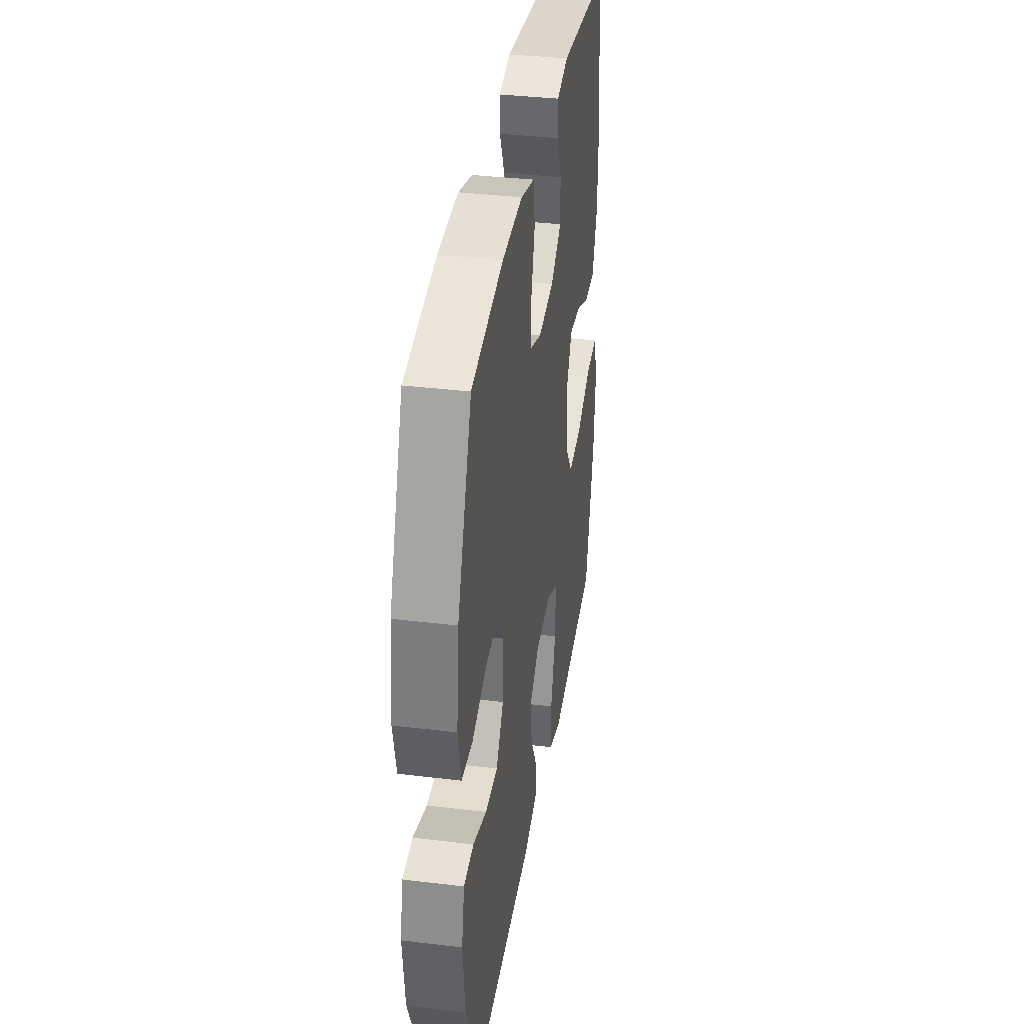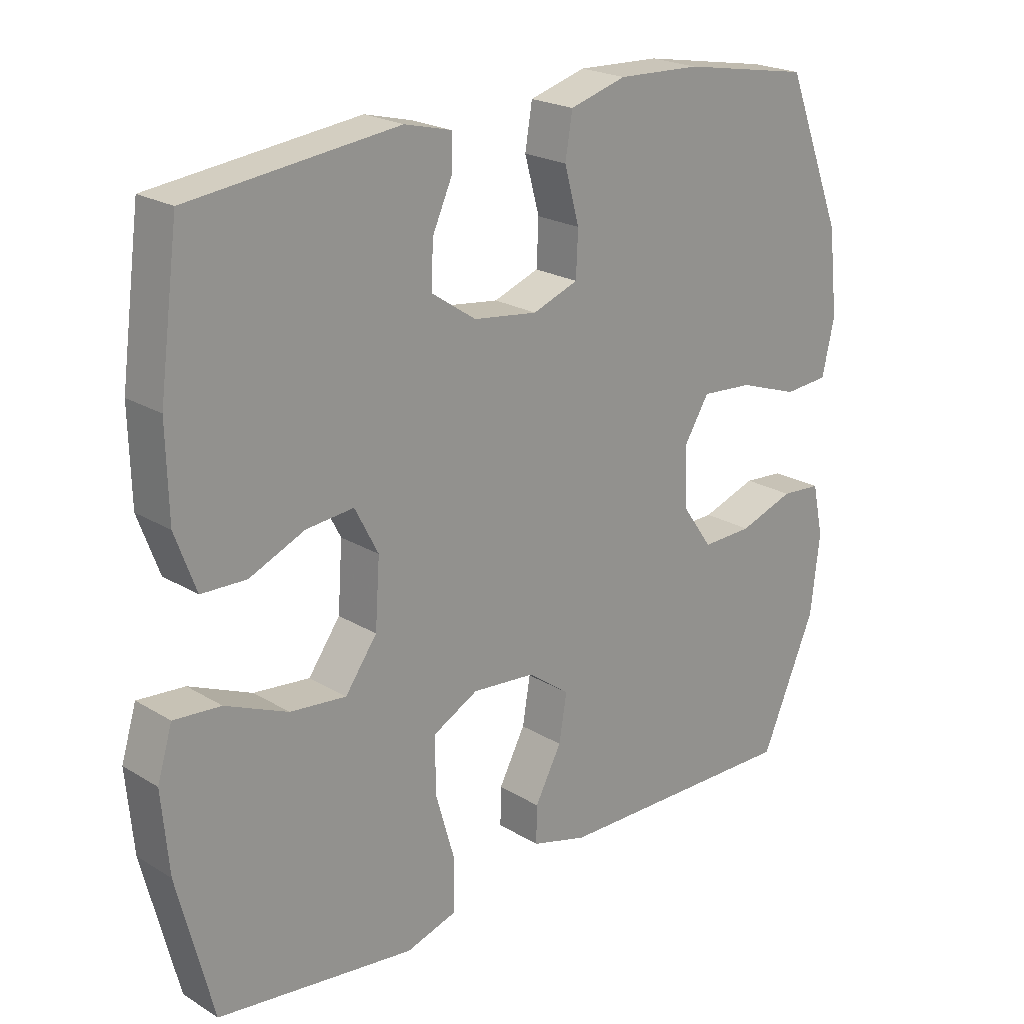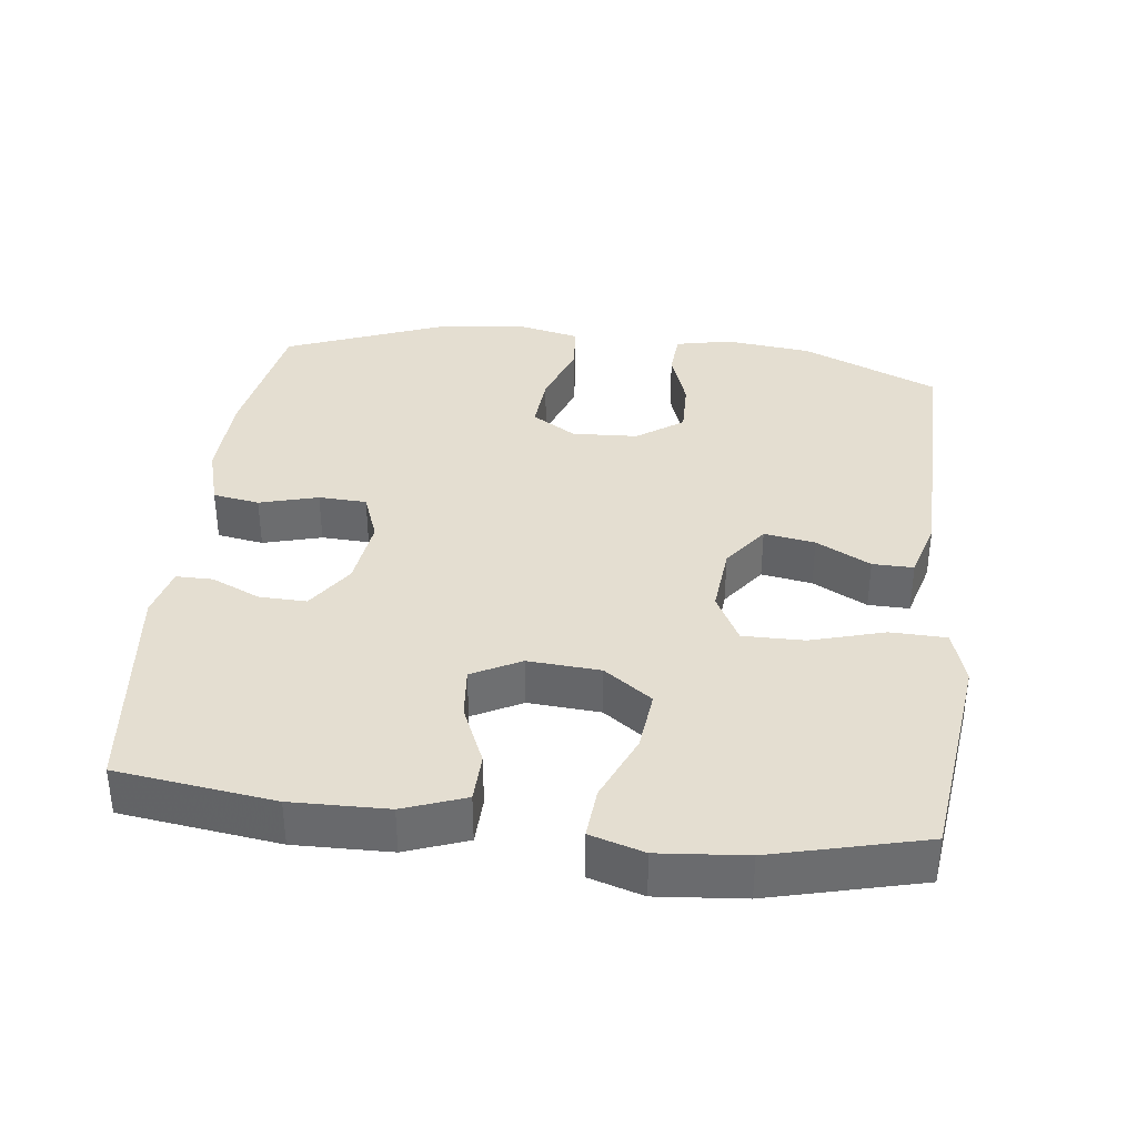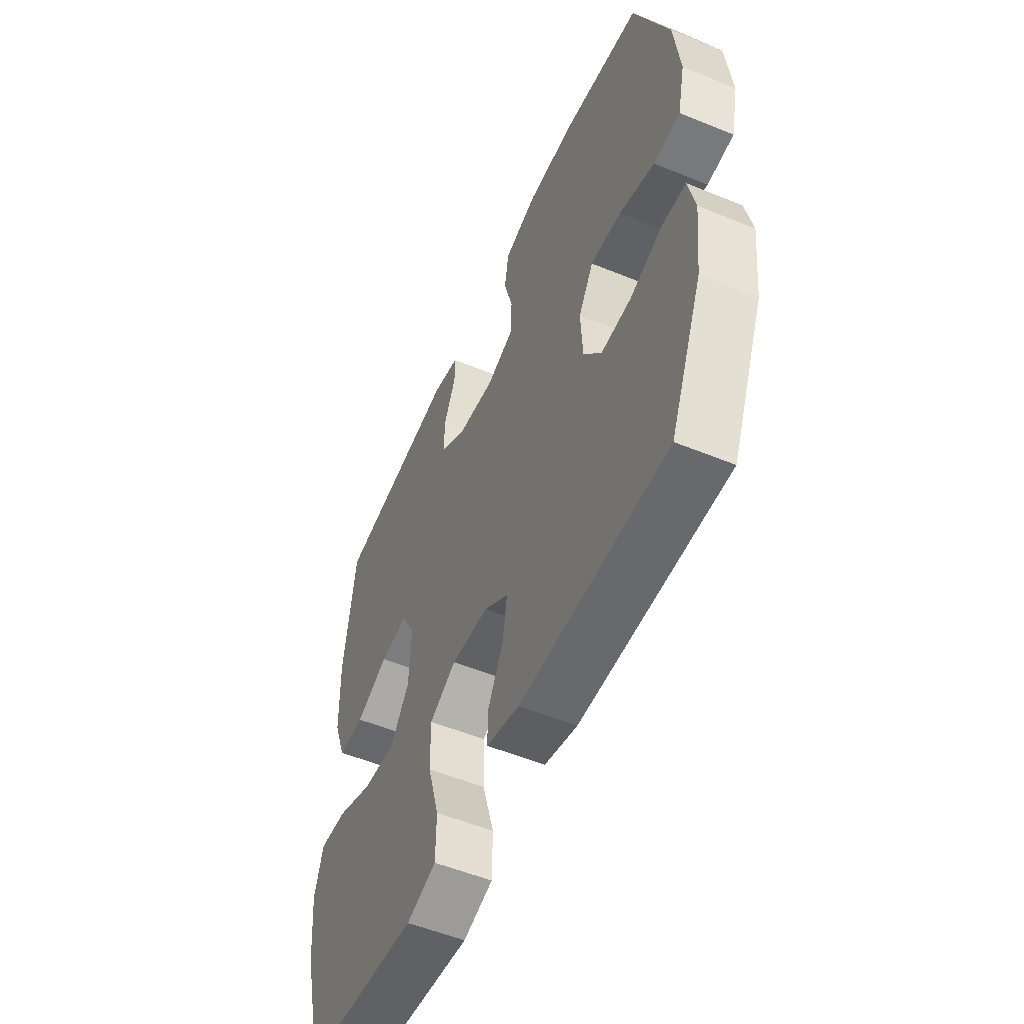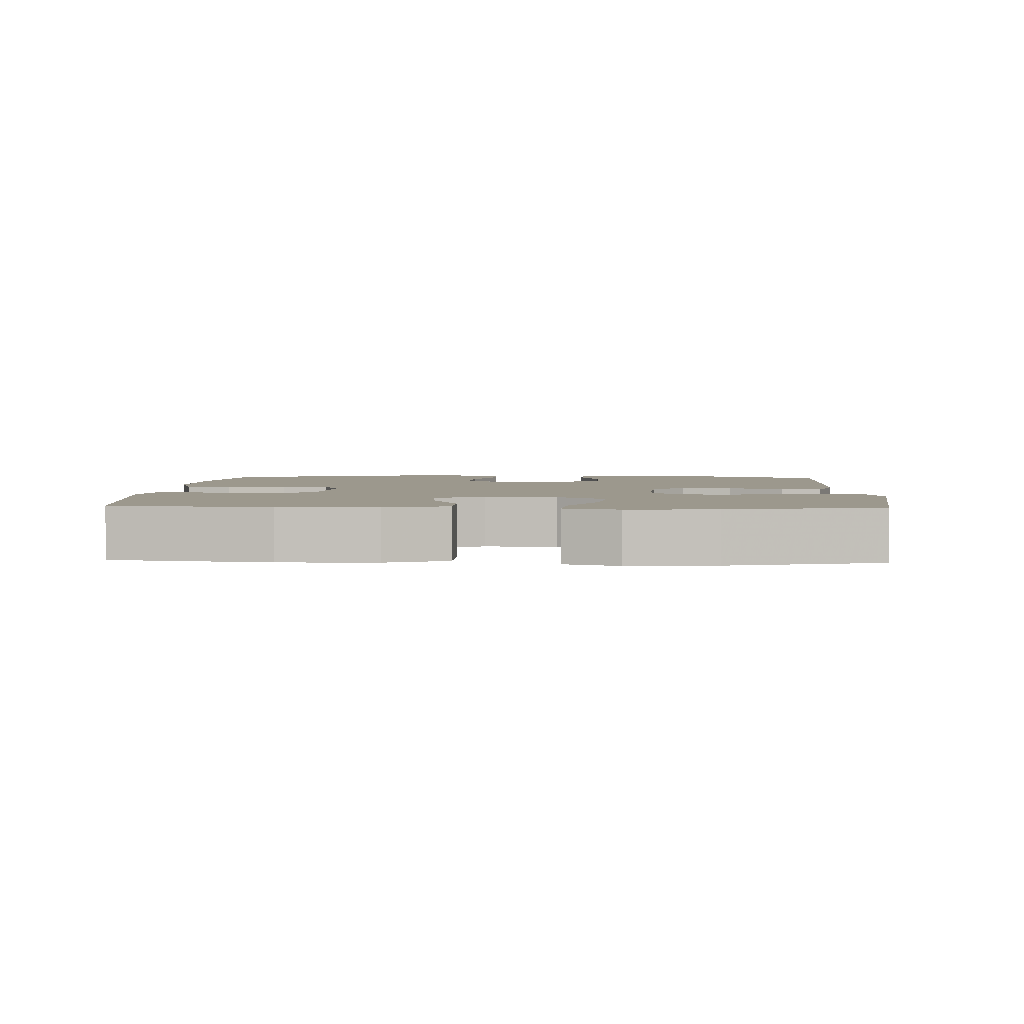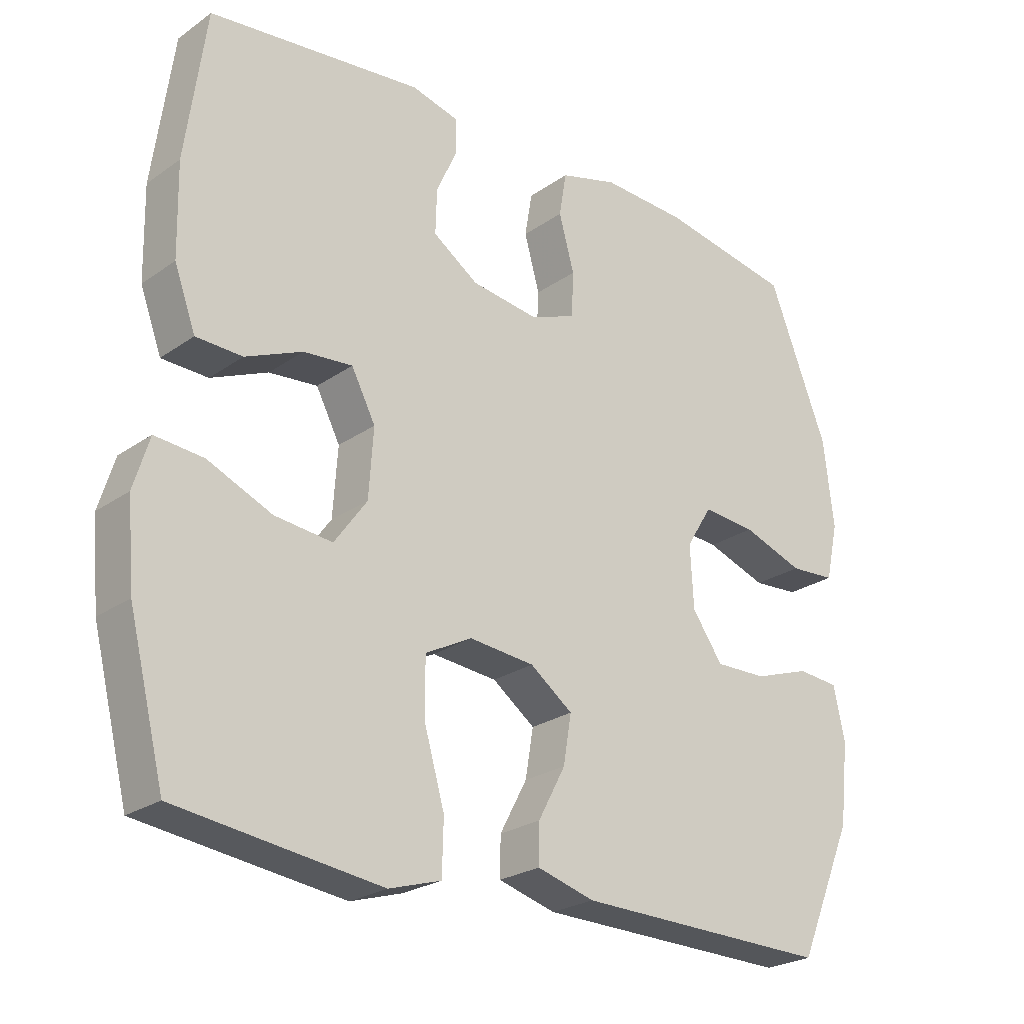
<metadata>
{"format":"obj","ext":"obj","renderer":"f3d","projection":"perspective","resolution":1024,"background":"white","views":[{"elev":36.2,"azim":-81.0,"up":"+Z"},{"elev":21.9,"azim":136.6,"up":"+Z"},{"elev":36.5,"azim":96.9,"up":"+Y"},{"elev":-53.7,"azim":-113.6,"up":"+Z"},{"elev":3.1,"azim":92.7,"up":"+Y"},{"elev":-24.6,"azim":138.6,"up":"+Z"}]}
</metadata>
<code>
v 0.5 0.07 -0.5
v 0.317 0.07 -0.523
v 0.196 0.07 -0.538
v 0.118 0.07 -0.514
v 0.116 0.07 -0.435
v 0.146 0.07 -0.331
v 0.147 0.07 -0.244
v 0.077 0.07 -0.207
v -0.021 0.07 -0.216
v -0.085 0.07 -0.263
v -0.073 0.07 -0.335
v -0.032 0.07 -0.412
v -0.031 0.07 -0.47
v -0.117 0.07 -0.494
v -0.5 0.07 -0.5
v -0.584 0.07 -0.305
v -0.598 0.07 -0.183
v -0.581 0.07 -0.104
v -0.519 0.07 -0.099
v -0.434 0.07 -0.128
v -0.356 0.07 -0.13
v -0.31 0.07 -0.065
v -0.305 0.07 0.028
v -0.344 0.07 0.091
v -0.424 0.07 0.085
v -0.516 0.07 0.053
v -0.585 0.07 0.058
v -0.604 0.07 0.143
v -0.589 0.07 0.274
v -0.5 0.07 0.5
v -0.301 0.07 0.535
v -0.173 0.07 0.54
v -0.086 0.07 0.515
v -0.075 0.07 0.449
v -0.098 0.07 0.366
v -0.095 0.07 0.298
v -0.025 0.07 0.272
v 0.074 0.07 0.285
v 0.142 0.07 0.331
v 0.14 0.07 0.398
v 0.109 0.07 0.467
v 0.109 0.07 0.519
v 0.181 0.07 0.537
v 0.5 0.07 0.5
v 0.53 0.07 0.277
v 0.527 0.07 0.141
v 0.495 0.07 0.054
v 0.426 0.07 0.052
v 0.341 0.07 0.089
v 0.268 0.07 0.096
v 0.232 0.07 0.027
v 0.239 0.07 -0.075
v 0.288 0.07 -0.143
v 0.374 0.07 -0.134
v 0.47 0.07 -0.093
v 0.542 0.07 -0.087
v 0.565 0.07 -0.163
v 0.554 0.07 -0.286
v 0.5 0 -0.5
v 0.317 0 -0.523
v 0.196 0 -0.538
v 0.118 0 -0.514
v 0.116 0 -0.435
v 0.146 0 -0.331
v 0.147 0 -0.244
v 0.077 0 -0.207
v -0.021 0 -0.216
v -0.085 0 -0.263
v -0.073 0 -0.335
v -0.032 0 -0.412
v -0.031 0 -0.47
v -0.117 0 -0.494
v -0.5 0 -0.5
v -0.584 0 -0.305
v -0.598 0 -0.183
v -0.581 0 -0.104
v -0.519 0 -0.099
v -0.434 0 -0.128
v -0.356 0 -0.13
v -0.31 0 -0.065
v -0.305 0 0.028
v -0.344 0 0.091
v -0.424 0 0.085
v -0.516 0 0.053
v -0.585 0 0.058
v -0.604 0 0.143
v -0.589 0 0.274
v -0.5 0 0.5
v -0.301 0 0.535
v -0.173 0 0.54
v -0.086 0 0.515
v -0.075 0 0.449
v -0.098 0 0.366
v -0.095 0 0.298
v -0.025 0 0.272
v 0.074 0 0.285
v 0.142 0 0.331
v 0.14 0 0.398
v 0.109 0 0.467
v 0.109 0 0.519
v 0.181 0 0.537
v 0.5 0 0.5
v 0.53 0 0.277
v 0.527 0 0.141
v 0.495 0 0.054
v 0.426 0 0.052
v 0.341 0 0.089
v 0.268 0 0.096
v 0.232 0 0.027
v 0.239 0 -0.075
v 0.288 0 -0.143
v 0.374 0 -0.134
v 0.47 0 -0.093
v 0.542 0 -0.087
v 0.565 0 -0.163
v 0.554 0 -0.286
f 4 5 6
f 3 4 6
f 2 3 6
f 1 2 6
f 58 1 6
f 57 58 6
f 56 57 6
f 55 56 6
f 54 55 6
f 53 54 6 7
f 52 53 7 8
f 51 52 8 9
f 50 51 9 10
f 47 48 49
f 46 47 49
f 45 46 49
f 44 45 49
f 43 44 49
f 42 43 49
f 41 42 49
f 40 41 49
f 39 40 49 50
f 38 39 50 10
f 33 34 35
f 32 33 35
f 31 32 35
f 30 31 35
f 29 30 35
f 28 29 35
f 27 28 35
f 26 27 35
f 25 26 35
f 24 25 35 36
f 23 24 36 37
f 18 19 20
f 17 18 20
f 16 17 20
f 15 16 20
f 14 15 20
f 13 14 20
f 12 13 20
f 11 12 20
f 10 11 20 21
f 37 38 10
f 23 37 10
f 22 23 10
f 10 21 22
f 64 63 62
f 64 62 61
f 64 61 60
f 64 60 59
f 64 59 116
f 64 116 115
f 64 115 114
f 64 114 113
f 64 113 112
f 65 64 112 111
f 66 65 111 110
f 67 66 110 109
f 68 67 109 108
f 107 106 105
f 107 105 104
f 107 104 103
f 107 103 102
f 107 102 101
f 107 101 100
f 107 100 99
f 107 99 98
f 108 107 98 97
f 68 108 97 96
f 93 92 91
f 93 91 90
f 93 90 89
f 93 89 88
f 93 88 87
f 93 87 86
f 93 86 85
f 93 85 84
f 93 84 83
f 94 93 83 82
f 95 94 82 81
f 78 77 76
f 78 76 75
f 78 75 74
f 78 74 73
f 78 73 72
f 78 72 71
f 78 71 70
f 78 70 69
f 79 78 69 68
f 68 96 95
f 68 95 81
f 68 81 80
f 80 79 68
f 1 59 60 2
f 2 60 61 3
f 3 61 62 4
f 4 62 63 5
f 5 63 64 6
f 6 64 65 7
f 7 65 66 8
f 8 66 67 9
f 9 67 68 10
f 10 68 69 11
f 11 69 70 12
f 12 70 71 13
f 13 71 72 14
f 14 72 73 15
f 15 73 74 16
f 16 74 75 17
f 17 75 76 18
f 18 76 77 19
f 19 77 78 20
f 20 78 79 21
f 21 79 80 22
f 22 80 81 23
f 23 81 82 24
f 24 82 83 25
f 25 83 84 26
f 26 84 85 27
f 27 85 86 28
f 28 86 87 29
f 29 87 88 30
f 30 88 89 31
f 31 89 90 32
f 32 90 91 33
f 33 91 92 34
f 34 92 93 35
f 35 93 94 36
f 36 94 95 37
f 37 95 96 38
f 38 96 97 39
f 39 97 98 40
f 40 98 99 41
f 41 99 100 42
f 42 100 101 43
f 43 101 102 44
f 44 102 103 45
f 45 103 104 46
f 46 104 105 47
f 47 105 106 48
f 48 106 107 49
f 49 107 108 50
f 50 108 109 51
f 51 109 110 52
f 52 110 111 53
f 53 111 112 54
f 54 112 113 55
f 55 113 114 56
f 56 114 115 57
f 57 115 116 58
f 58 116 59 1

</code>
